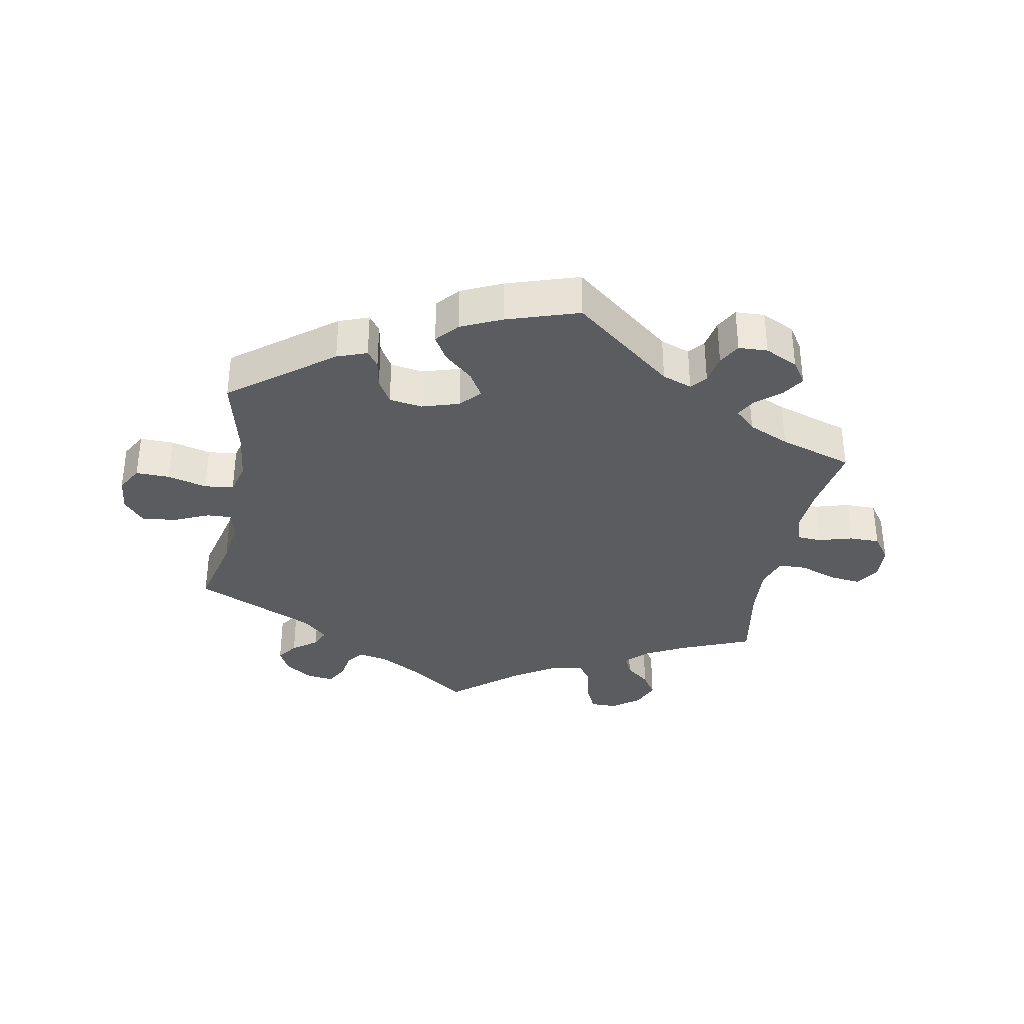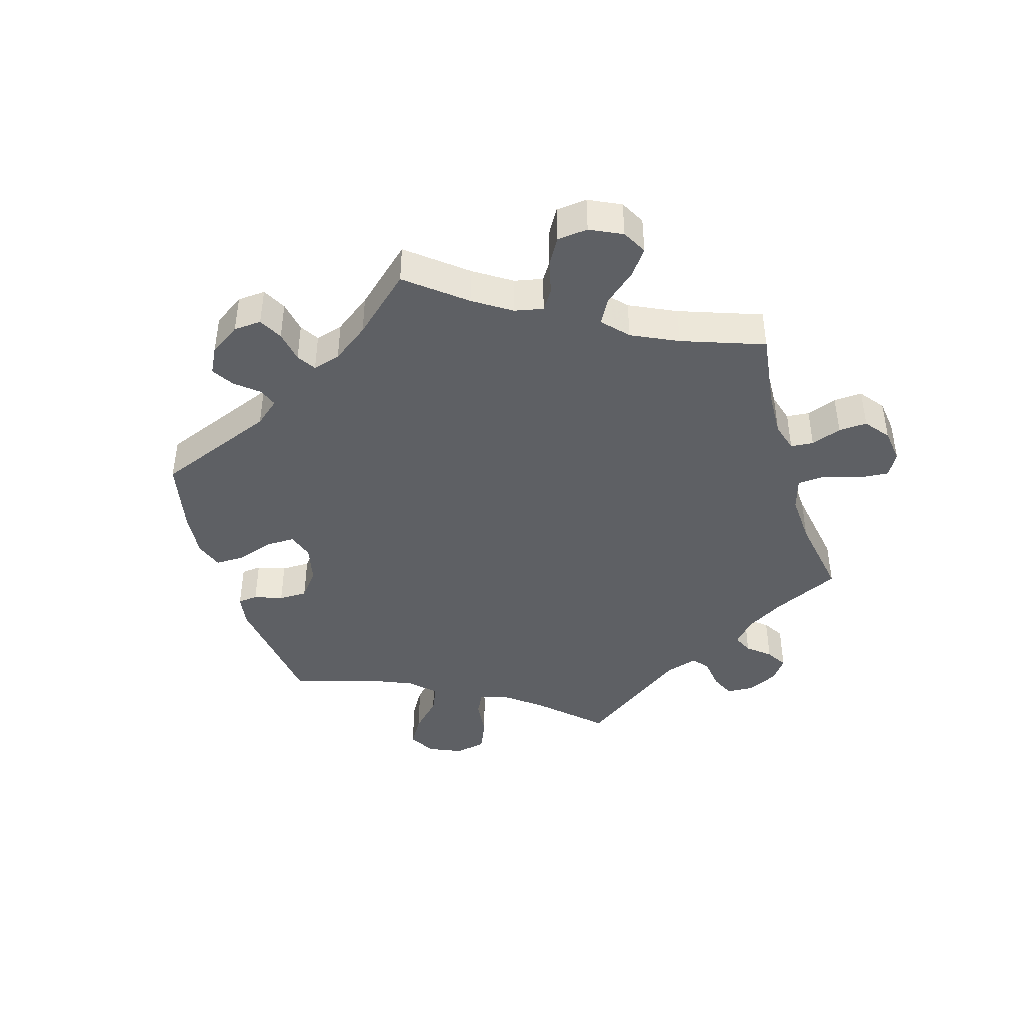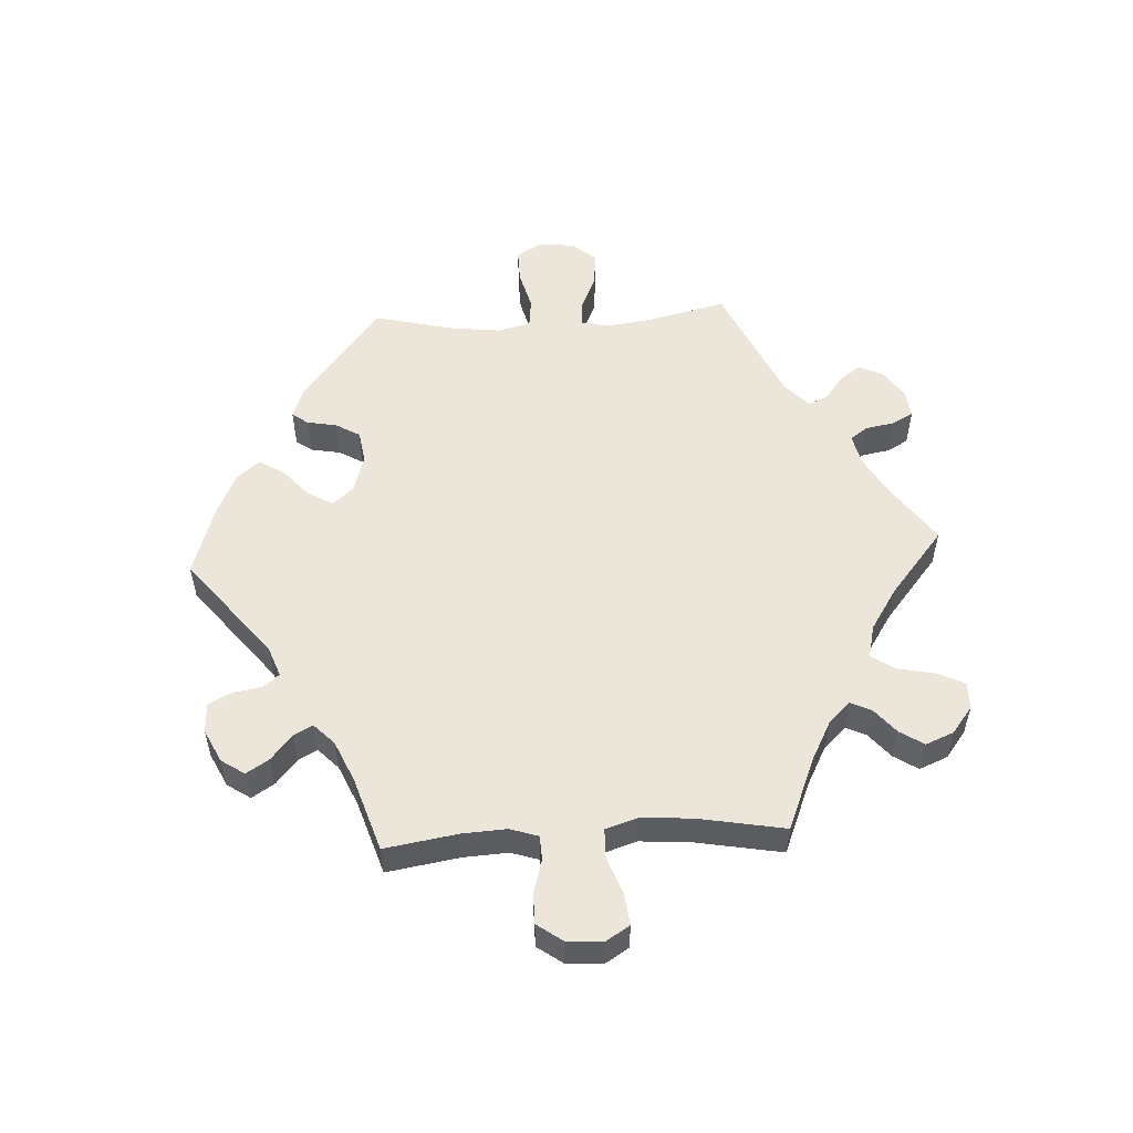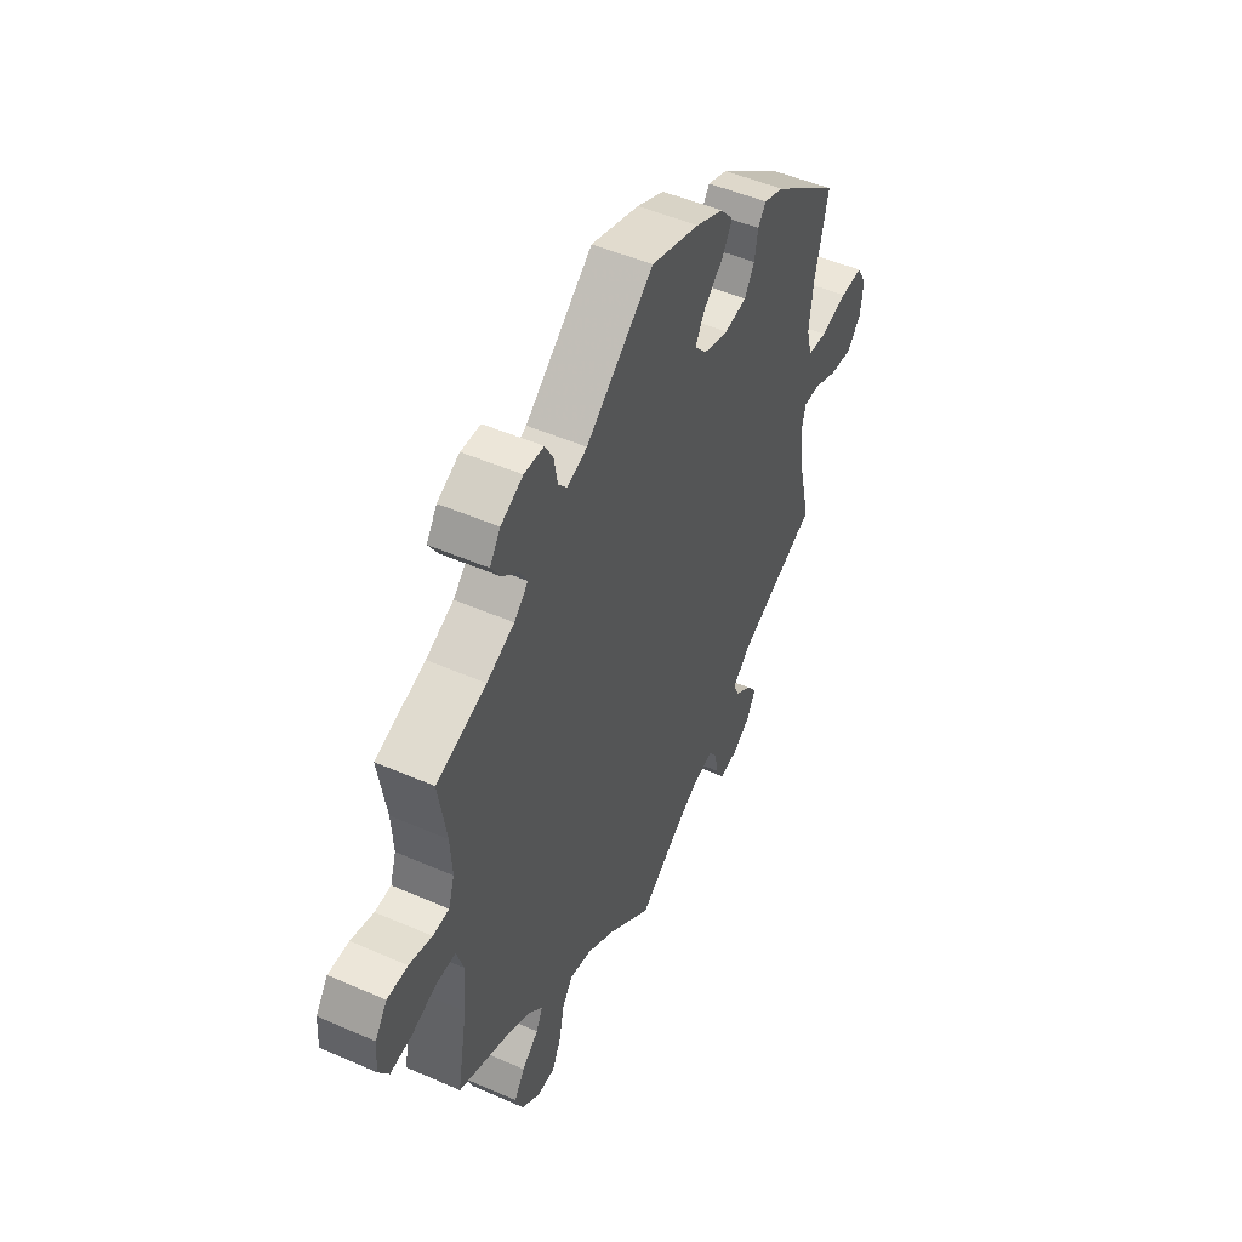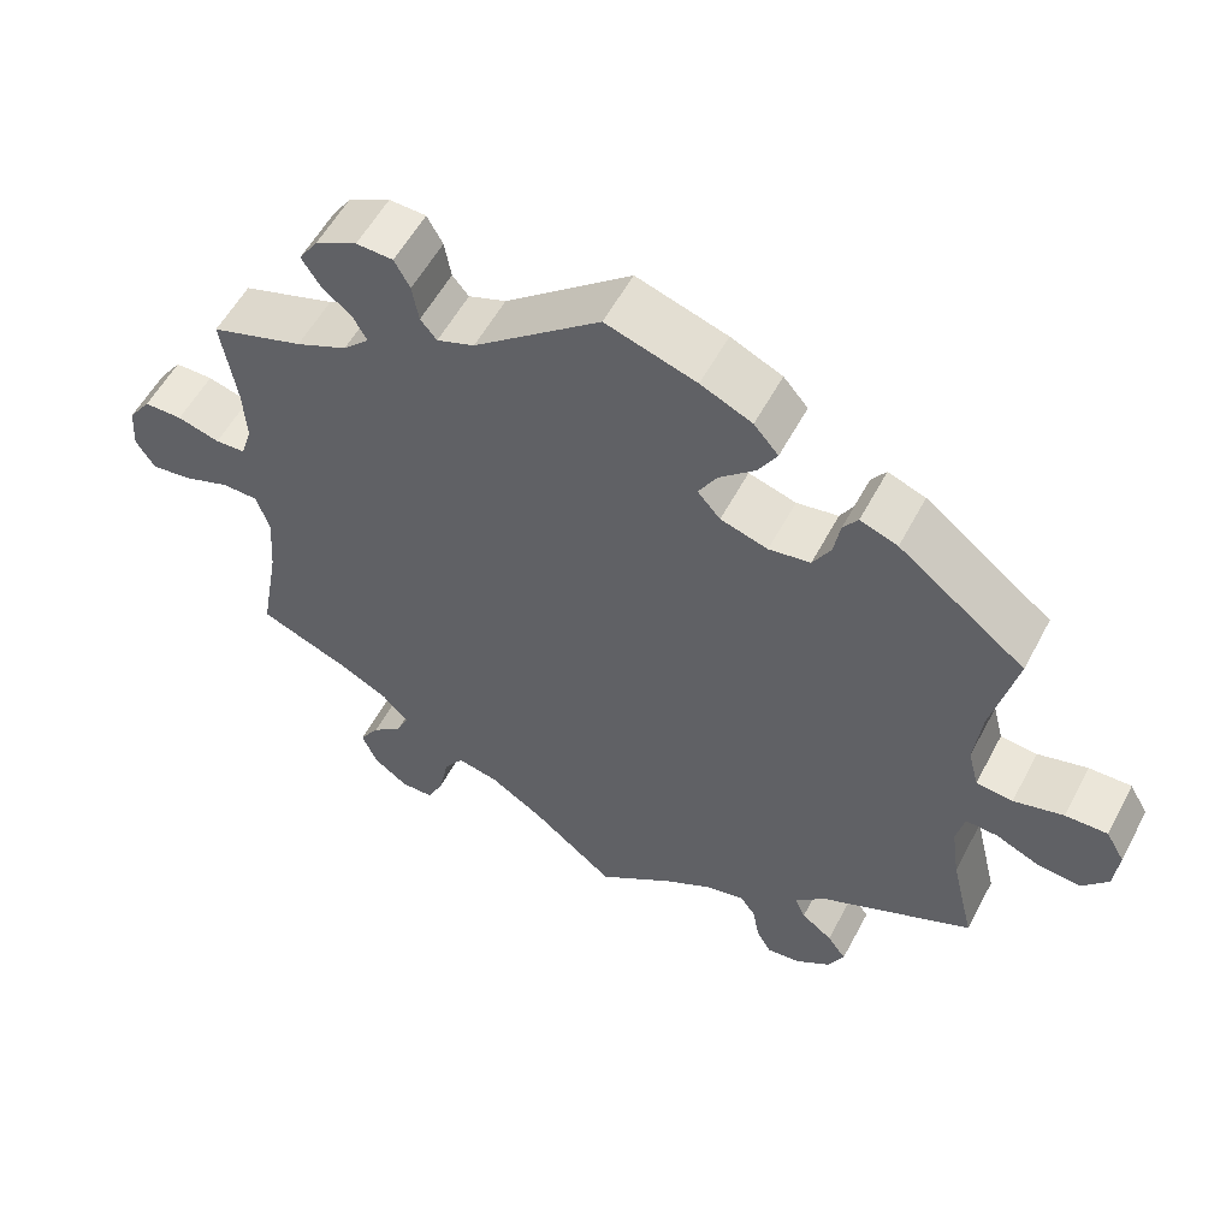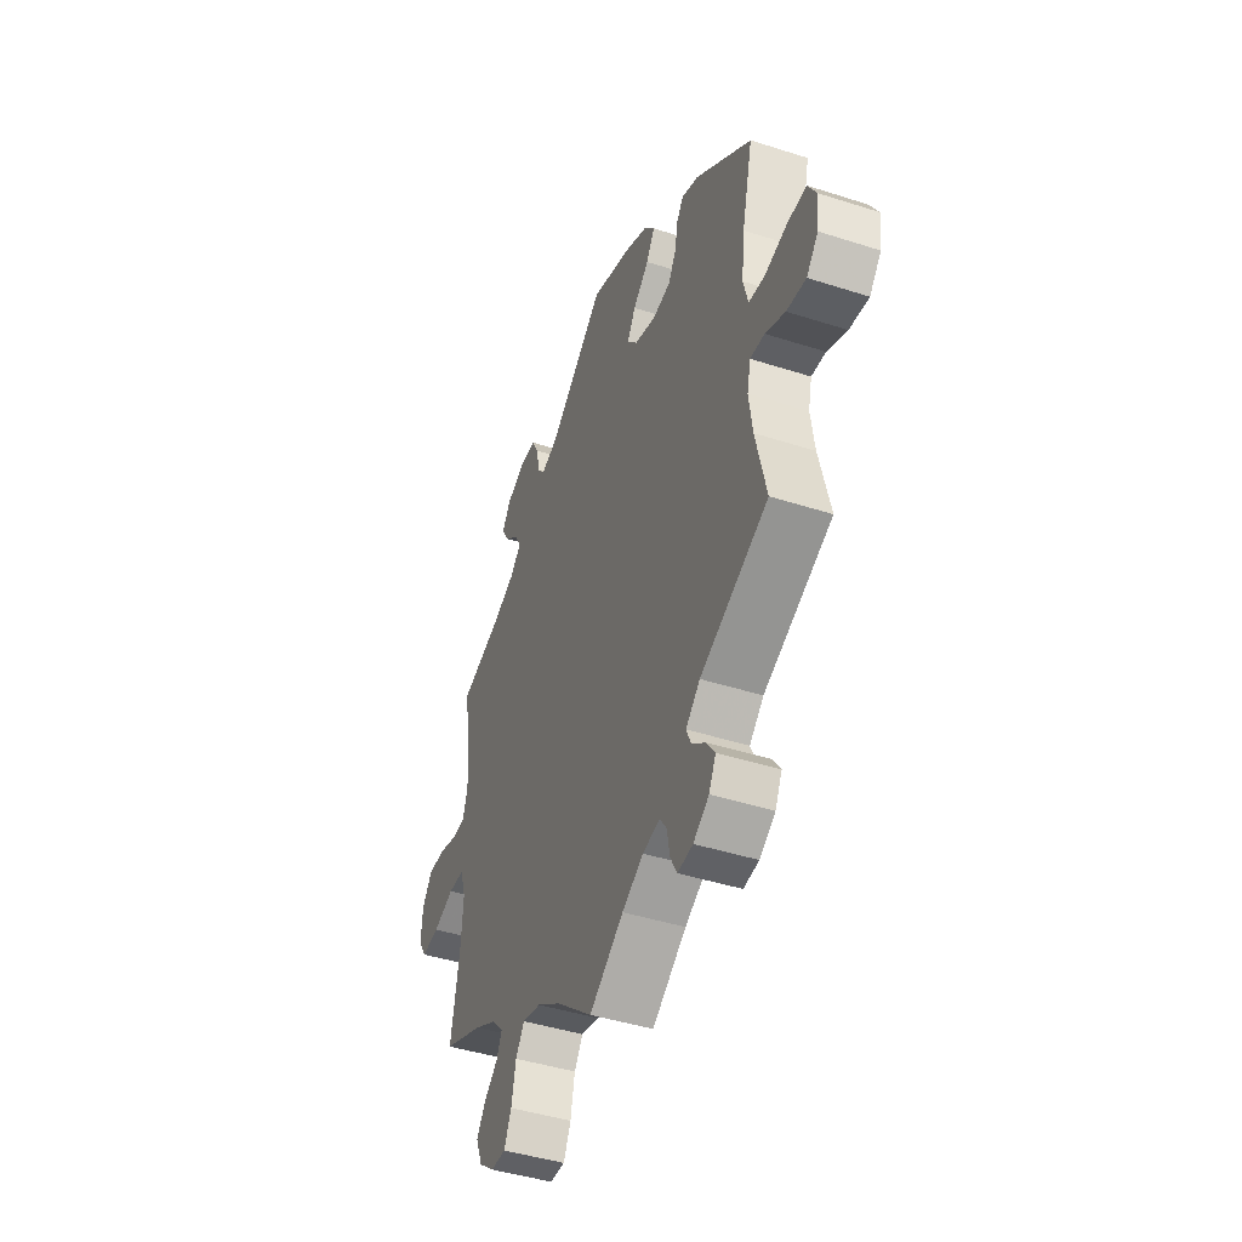
<metadata>
{"format":"obj","ext":"obj","renderer":"f3d","projection":"perspective","resolution":1024,"background":"white","views":[{"elev":-34.5,"azim":-10.6,"up":"+Y"},{"elev":-42.9,"azim":76.8,"up":"+Y"},{"elev":54.2,"azim":86.8,"up":"+Y"},{"elev":49.5,"azim":115.8,"up":"+Z"},{"elev":55.7,"azim":-152.4,"up":"+Z"},{"elev":-43.5,"azim":-110.8,"up":"+Z"}]}
</metadata>
<code>
v -0.472 0.07 -0.168
v -0.462 0.07 -0.097
v -0.472 0.07 -0.053
v -0.511 0.07 -0.055
v -0.565 0.07 -0.079
v -0.618 0.07 -0.085
v -0.65 0.07 -0.048
v -0.656 0.07 0.007
v -0.633 0.07 0.047
v -0.581 0.07 0.046
v -0.52 0.07 0.03
v -0.475 0.07 0.035
v -0.462 0.07 0.085
v -0.471 0.07 0.162
v -0.501 0.07 0.288
v -0.345 0.07 0.409
v -0.299 0.07 0.426
v -0.281 0.07 0.401
v -0.273 0.07 0.356
v -0.251 0.07 0.318
v -0.2 0.07 0.31
v -0.142 0.07 0.328
v -0.114 0.07 0.36
v -0.137 0.07 0.399
v -0.181 0.07 0.438
v -0.204 0.07 0.477
v -0.174 0.07 0.512
v -0.111 0.07 0.541
v 0 0.07 0.577
v 0.155 0.07 0.453
v 0.201 0.07 0.436
v 0.221 0.07 0.46
v 0.229 0.07 0.506
v 0.248 0.07 0.541
v 0.293 0.07 0.543
v 0.344 0.07 0.518
v 0.368 0.07 0.482
v 0.346 0.07 0.447
v 0.308 0.07 0.415
v 0.292 0.07 0.385
v 0.324 0.07 0.354
v 0.387 0.07 0.326
v 0.501 0.07 0.289
v 0.483 0.07 0.177
v 0.479 0.07 0.108
v 0.493 0.07 0.065
v 0.53 0.07 0.063
v 0.582 0.07 0.078
v 0.629 0.07 0.078
v 0.657 0.07 0.039
v 0.661 0.07 -0.016
v 0.638 0.07 -0.053
v 0.589 0.07 -0.047
v 0.531 0.07 -0.026
v 0.487 0.07 -0.027
v 0.471 0.07 -0.077
v 0.477 0.07 -0.156
v 0.501 0.07 -0.289
v 0.391 0.07 -0.334
v 0.33 0.07 -0.366
v 0.297 0.07 -0.4
v 0.312 0.07 -0.432
v 0.35 0.07 -0.464
v 0.374 0.07 -0.501
v 0.356 0.07 -0.545
v 0.314 0.07 -0.577
v 0.273 0.07 -0.577
v 0.253 0.07 -0.534
v 0.241 0.07 -0.476
v 0.217 0.07 -0.441
v 0.166 0.07 -0.453
v 0.101 0.07 -0.495
v 0 0.07 -0.578
v -0.094 0.07 -0.512
v -0.153 0.07 -0.479
v -0.2 0.07 -0.469
v -0.219 0.07 -0.496
v -0.227 0.07 -0.54
v -0.245 0.07 -0.573
v -0.287 0.07 -0.568
v -0.33 0.07 -0.539
v -0.349 0.07 -0.501
v -0.326 0.07 -0.469
v -0.288 0.07 -0.44
v -0.275 0.07 -0.41
v -0.314 0.07 -0.374
v -0.501 0.07 -0.289
v -0.472 0 -0.168
v -0.462 0 -0.097
v -0.472 0 -0.053
v -0.511 0 -0.055
v -0.565 0 -0.079
v -0.618 0 -0.085
v -0.65 0 -0.048
v -0.656 0 0.007
v -0.633 0 0.047
v -0.581 0 0.046
v -0.52 0 0.03
v -0.475 0 0.035
v -0.462 0 0.085
v -0.471 0 0.162
v -0.501 0 0.288
v -0.345 0 0.409
v -0.299 0 0.426
v -0.281 0 0.401
v -0.273 0 0.356
v -0.251 0 0.318
v -0.2 0 0.31
v -0.142 0 0.328
v -0.114 0 0.36
v -0.137 0 0.399
v -0.181 0 0.438
v -0.204 0 0.477
v -0.174 0 0.512
v -0.111 0 0.541
v 0 0 0.577
v 0.155 0 0.453
v 0.201 0 0.436
v 0.221 0 0.46
v 0.229 0 0.506
v 0.248 0 0.541
v 0.293 0 0.543
v 0.344 0 0.518
v 0.368 0 0.482
v 0.346 0 0.447
v 0.308 0 0.415
v 0.292 0 0.385
v 0.324 0 0.354
v 0.387 0 0.326
v 0.501 0 0.289
v 0.483 0 0.177
v 0.479 0 0.108
v 0.493 0 0.065
v 0.53 0 0.063
v 0.582 0 0.078
v 0.629 0 0.078
v 0.657 0 0.039
v 0.661 0 -0.016
v 0.638 0 -0.053
v 0.589 0 -0.047
v 0.531 0 -0.026
v 0.487 0 -0.027
v 0.471 0 -0.077
v 0.477 0 -0.156
v 0.501 0 -0.289
v 0.391 0 -0.334
v 0.33 0 -0.366
v 0.297 0 -0.4
v 0.312 0 -0.432
v 0.35 0 -0.464
v 0.374 0 -0.501
v 0.356 0 -0.545
v 0.314 0 -0.577
v 0.273 0 -0.577
v 0.253 0 -0.534
v 0.241 0 -0.476
v 0.217 0 -0.441
v 0.166 0 -0.453
v 0.101 0 -0.495
v 0 0 -0.578
v -0.094 0 -0.512
v -0.153 0 -0.479
v -0.2 0 -0.469
v -0.219 0 -0.496
v -0.227 0 -0.54
v -0.245 0 -0.573
v -0.287 0 -0.568
v -0.33 0 -0.539
v -0.349 0 -0.501
v -0.326 0 -0.469
v -0.288 0 -0.44
v -0.275 0 -0.41
v -0.314 0 -0.374
v -0.501 0 -0.289
f 86 87 1
f 85 86 1 2
f 81 82 83 84
f 81 84 85
f 80 81 85
f 77 78 79 80
f 76 77 80 85
f 75 76 85 2
f 72 73 74
f 71 72 74 75
f 70 71 75 2
f 66 67 68 69
f 66 69 70
f 65 66 70
f 62 63 64 65
f 61 62 65 70
f 60 61 70 2
f 57 58 59
f 56 57 59 60
f 55 56 60 2
f 51 52 53 54
f 51 54 55
f 50 51 55
f 47 48 49 50
f 46 47 50 55
f 45 46 55 2
f 42 43 44
f 41 42 44 45
f 40 41 45 2
f 36 37 38 39
f 32 33 34 35
f 31 32 35 36
f 27 28 29 30
f 27 30 31
f 24 25 26 27
f 23 24 27 31
f 22 23 31
f 16 17 18 19
f 14 15 16 19
f 13 14 19 20
f 12 13 20 21
f 8 9 10 11
f 8 11 12
f 7 8 12
f 4 5 6 7
f 3 4 7 12
f 31 36 39 40
f 22 31 40 2
f 12 21 22
f 2 3 12 22
f 88 174 173
f 89 88 173 172
f 171 170 169 168
f 172 171 168
f 172 168 167
f 167 166 165 164
f 172 167 164 163
f 89 172 163 162
f 161 160 159
f 162 161 159 158
f 89 162 158 157
f 156 155 154 153
f 157 156 153
f 157 153 152
f 152 151 150 149
f 157 152 149 148
f 89 157 148 147
f 146 145 144
f 147 146 144 143
f 89 147 143 142
f 141 140 139 138
f 142 141 138
f 142 138 137
f 137 136 135 134
f 142 137 134 133
f 89 142 133 132
f 131 130 129
f 132 131 129 128
f 89 132 128 127
f 126 125 124 123
f 122 121 120 119
f 123 122 119 118
f 117 116 115 114
f 118 117 114
f 114 113 112 111
f 118 114 111 110
f 118 110 109
f 106 105 104 103
f 106 103 102 101
f 107 106 101 100
f 108 107 100 99
f 98 97 96 95
f 99 98 95
f 99 95 94
f 94 93 92 91
f 99 94 91 90
f 127 126 123 118
f 89 127 118 109
f 109 108 99
f 109 99 90 89
f 1 88 89 2
f 2 89 90 3
f 3 90 91 4
f 4 91 92 5
f 5 92 93 6
f 6 93 94 7
f 7 94 95 8
f 8 95 96 9
f 9 96 97 10
f 10 97 98 11
f 11 98 99 12
f 12 99 100 13
f 13 100 101 14
f 14 101 102 15
f 15 102 103 16
f 16 103 104 17
f 17 104 105 18
f 18 105 106 19
f 19 106 107 20
f 20 107 108 21
f 21 108 109 22
f 22 109 110 23
f 23 110 111 24
f 24 111 112 25
f 25 112 113 26
f 26 113 114 27
f 27 114 115 28
f 28 115 116 29
f 29 116 117 30
f 30 117 118 31
f 31 118 119 32
f 32 119 120 33
f 33 120 121 34
f 34 121 122 35
f 35 122 123 36
f 36 123 124 37
f 37 124 125 38
f 38 125 126 39
f 39 126 127 40
f 40 127 128 41
f 41 128 129 42
f 42 129 130 43
f 43 130 131 44
f 44 131 132 45
f 45 132 133 46
f 46 133 134 47
f 47 134 135 48
f 48 135 136 49
f 49 136 137 50
f 50 137 138 51
f 51 138 139 52
f 52 139 140 53
f 53 140 141 54
f 54 141 142 55
f 55 142 143 56
f 56 143 144 57
f 57 144 145 58
f 58 145 146 59
f 59 146 147 60
f 60 147 148 61
f 61 148 149 62
f 62 149 150 63
f 63 150 151 64
f 64 151 152 65
f 65 152 153 66
f 66 153 154 67
f 67 154 155 68
f 68 155 156 69
f 69 156 157 70
f 70 157 158 71
f 71 158 159 72
f 72 159 160 73
f 73 160 161 74
f 74 161 162 75
f 75 162 163 76
f 76 163 164 77
f 77 164 165 78
f 78 165 166 79
f 79 166 167 80
f 80 167 168 81
f 81 168 169 82
f 82 169 170 83
f 83 170 171 84
f 84 171 172 85
f 85 172 173 86
f 86 173 174 87
f 87 174 88 1

</code>
